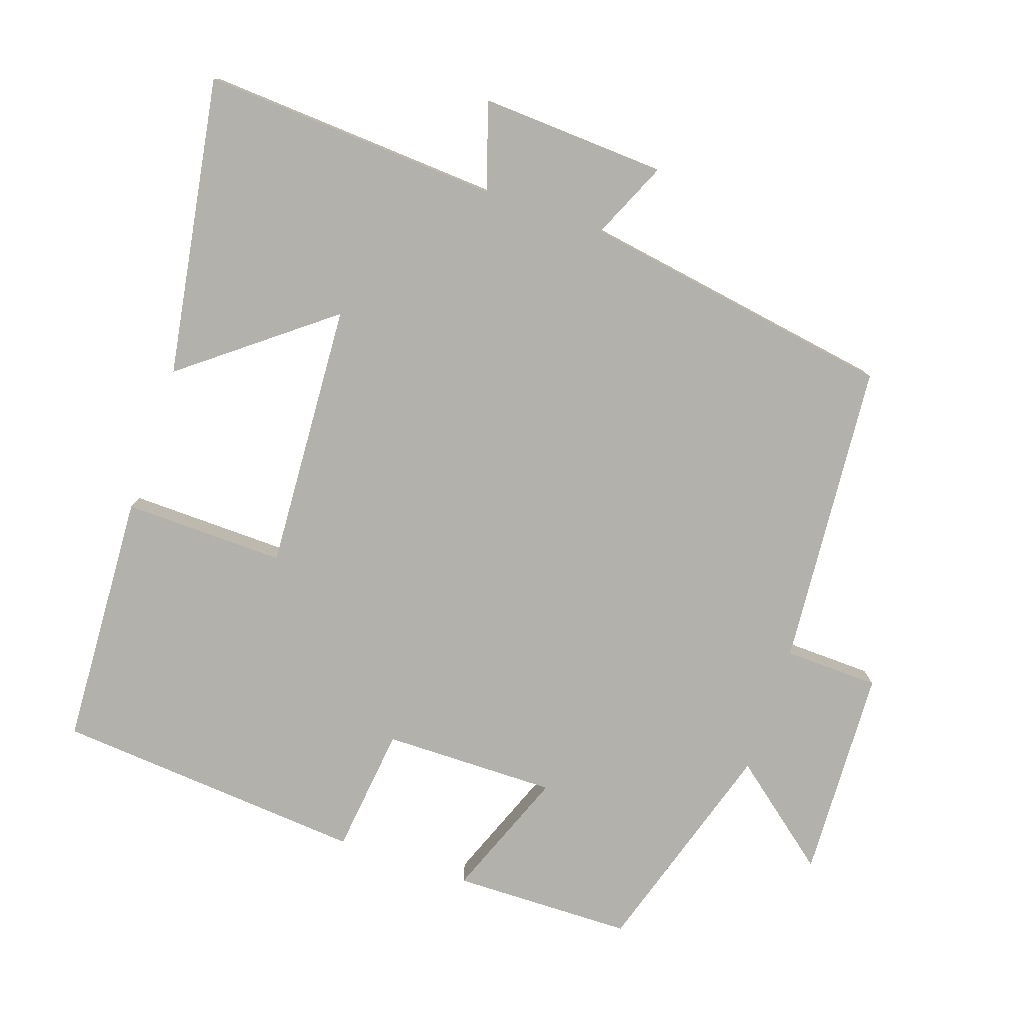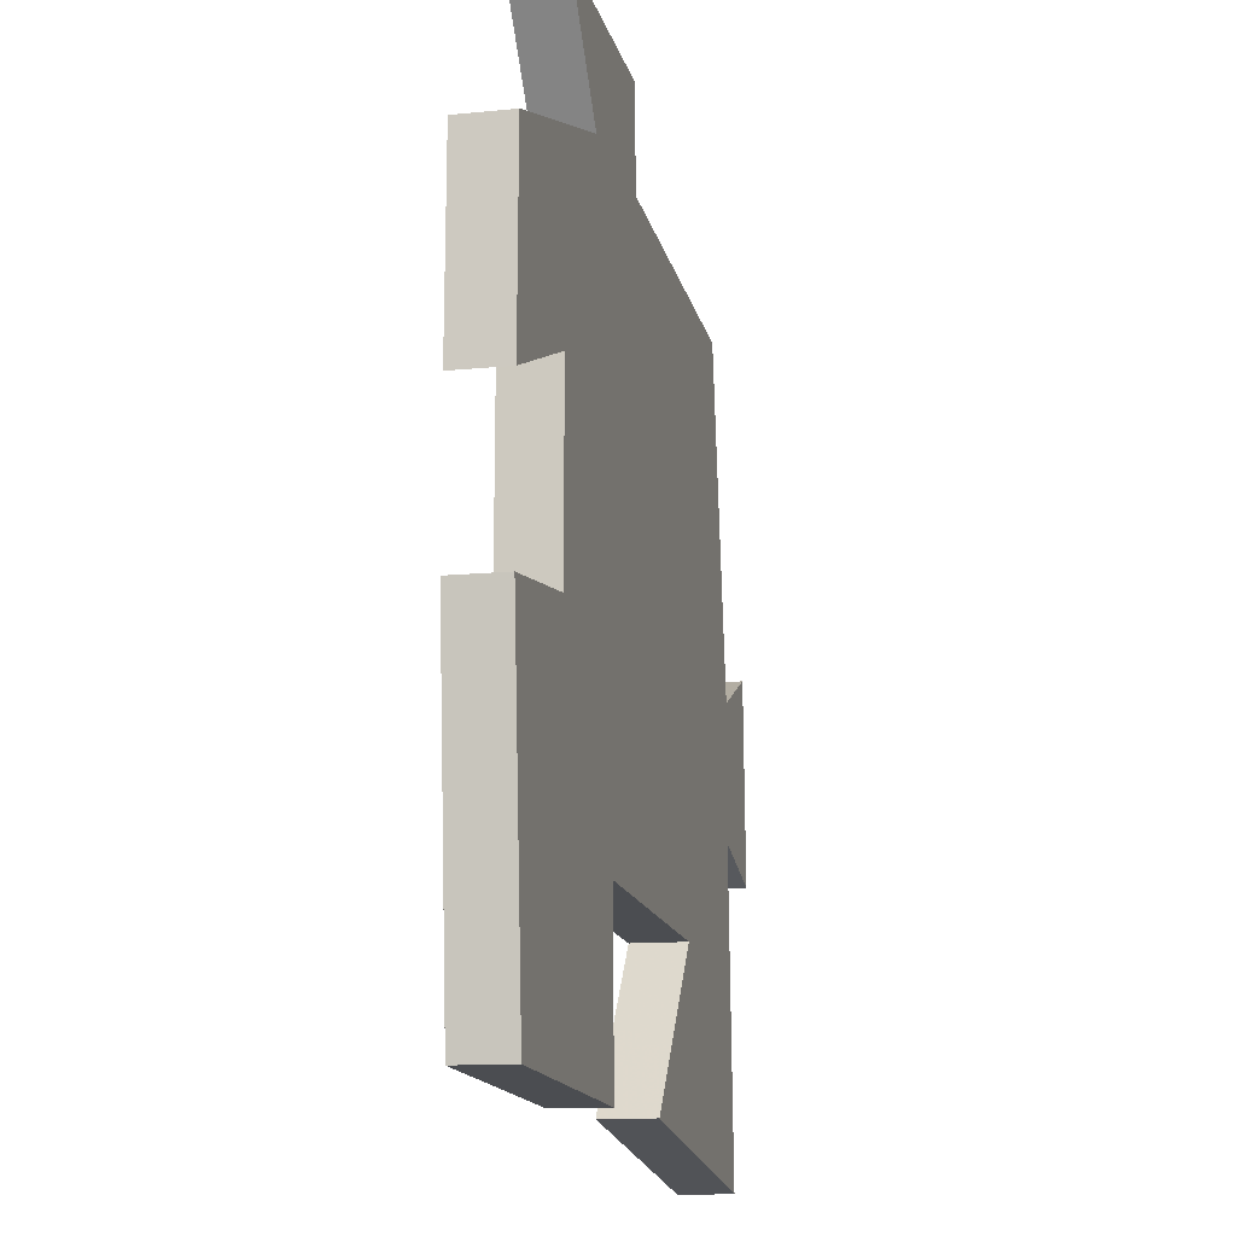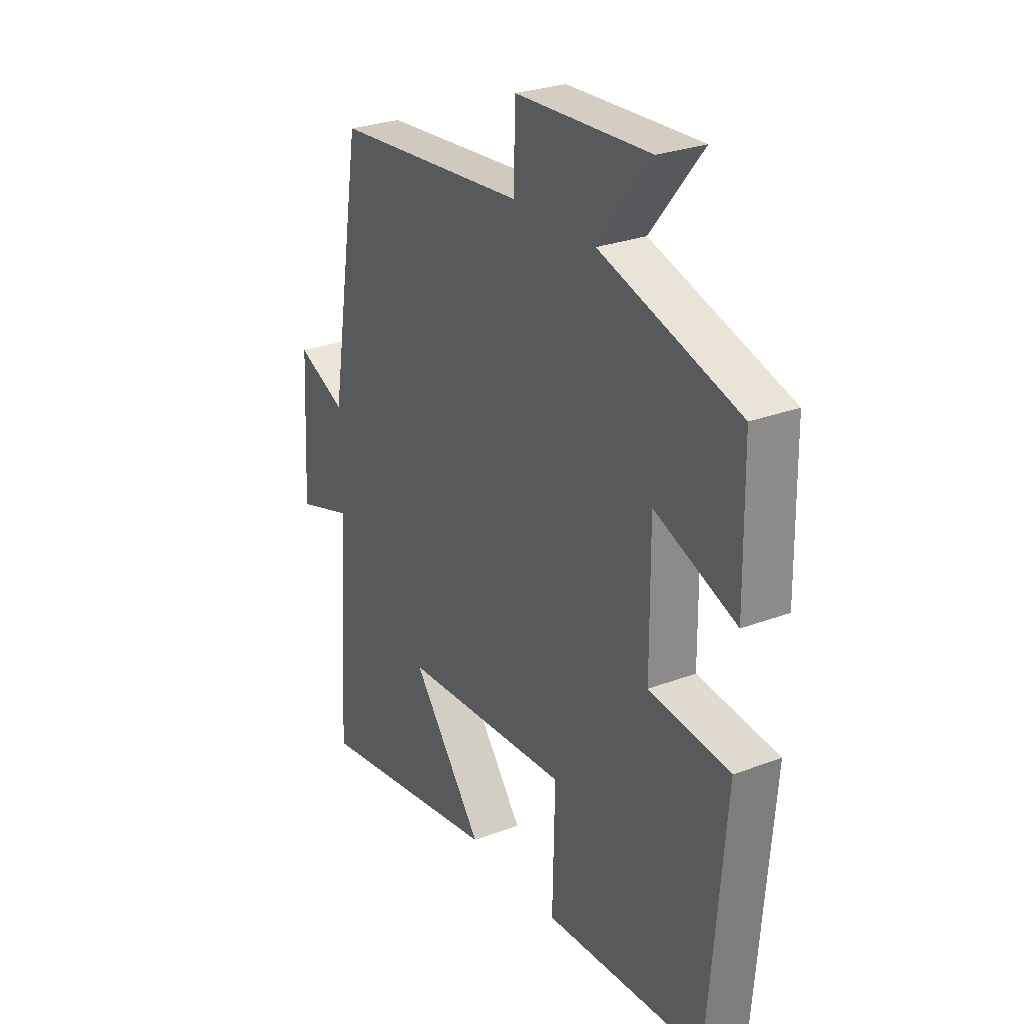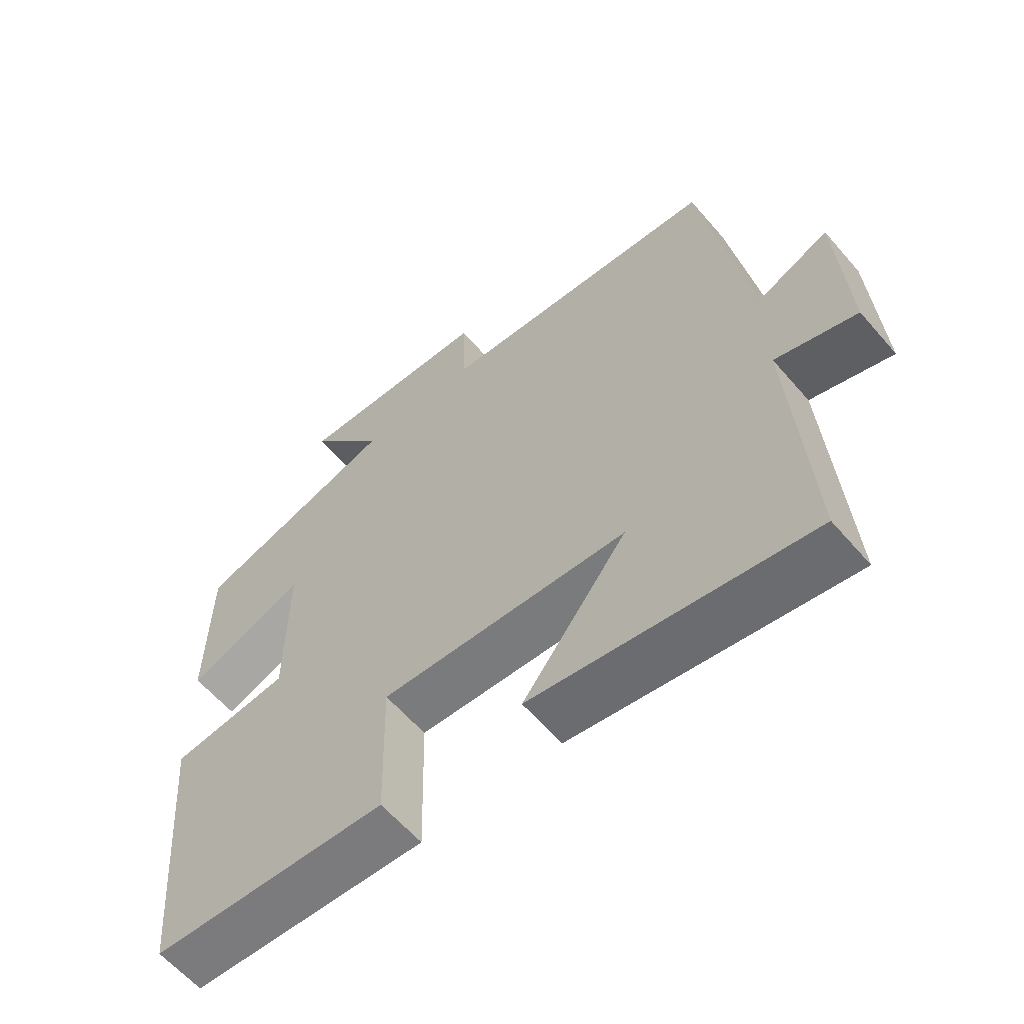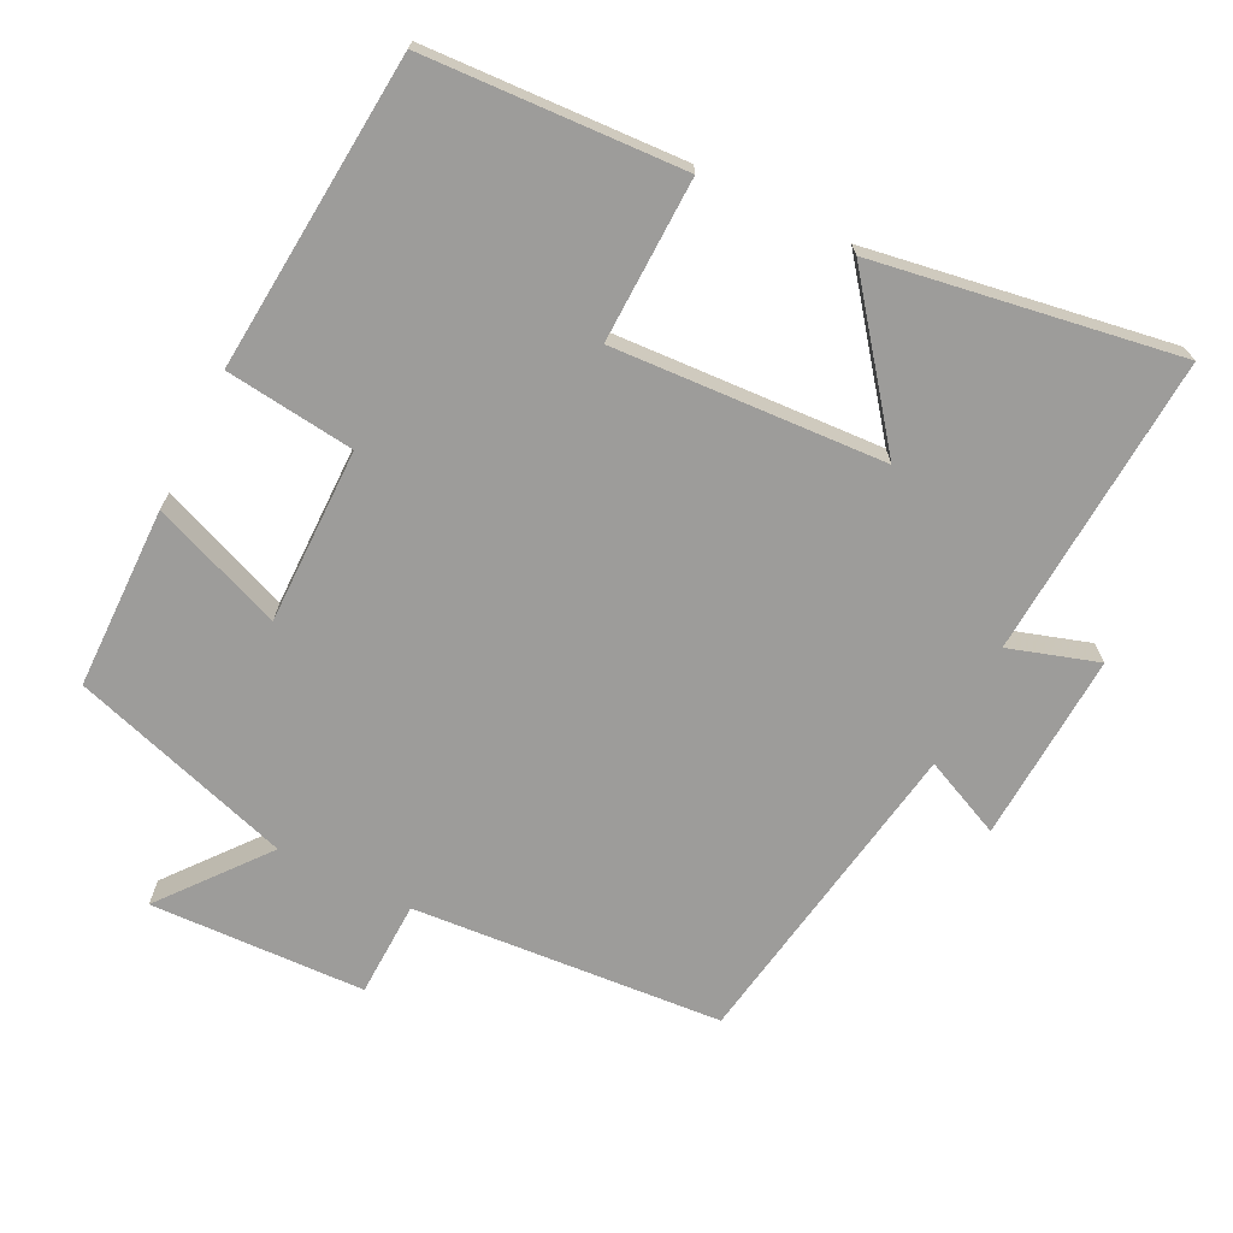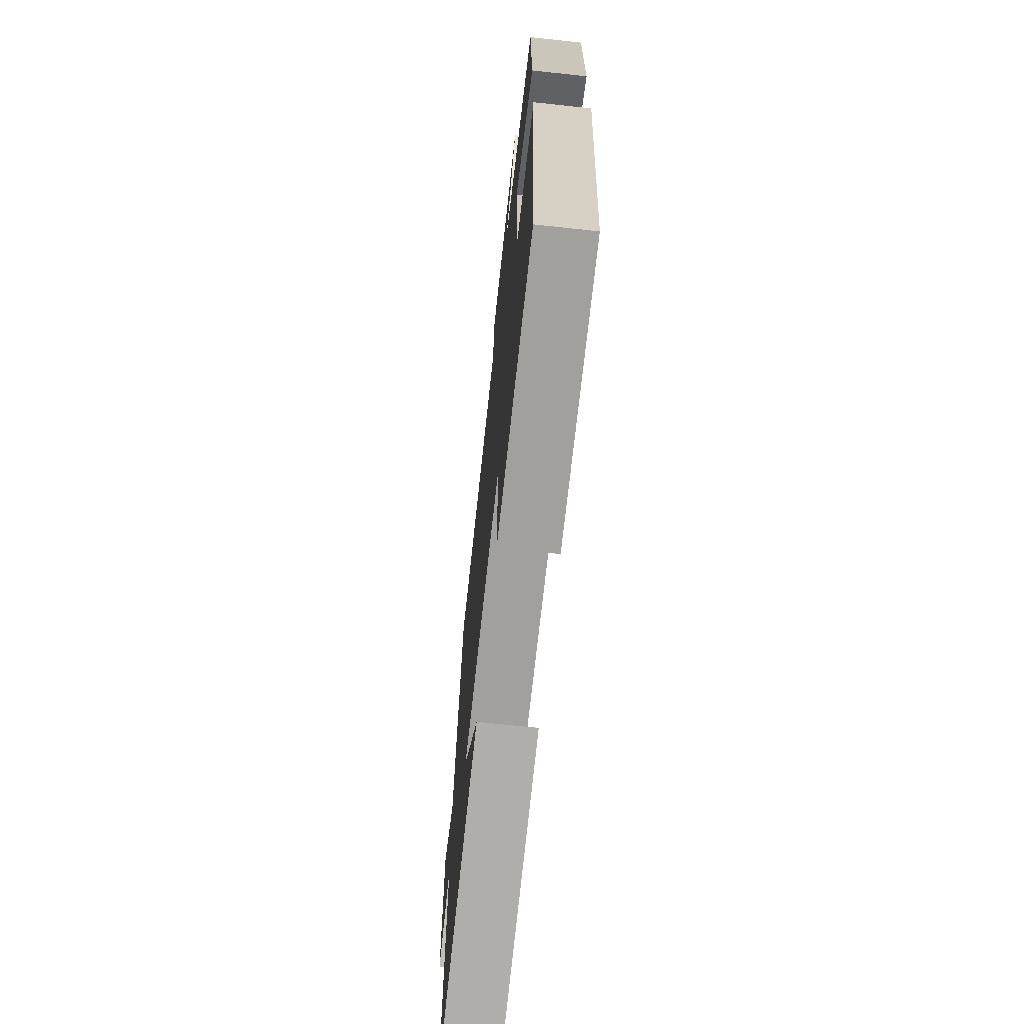
<metadata>
{"format":"obj","ext":"obj","renderer":"f3d","projection":"perspective","resolution":1024,"background":"white","views":[{"elev":-79.1,"azim":-108.8,"up":"+Y"},{"elev":-12.6,"azim":103.1,"up":"+Z"},{"elev":27.3,"azim":59.6,"up":"+Z"},{"elev":-60.8,"azim":-139.4,"up":"+Z"},{"elev":-70.2,"azim":153.4,"up":"+Y"},{"elev":-68.5,"azim":83.8,"up":"+Z"}]}
</metadata>
<code>
v -0.526 0.07 -0.569
v -0.5 0.07 -0.15
v -0.623 0.07 -0.189
v -0.609 0.07 0.073
v -0.5 0.07 0.024
v -0.428 0.07 0.466
v 0.002 0.07 0.5
v 0.006 0.07 0.633
v 0.304 0.07 0.645
v 0.188 0.07 0.5
v 0.496 0.07 0.404
v 0.5 0.07 0.151
v 0.319 0.07 0.222
v 0.321 0.07 -0.022
v 0.5 0.07 -0.043
v 0.464 0.07 -0.481
v 0.106 0.07 -0.5
v 0.111 0.07 -0.273
v -0.265 0.07 -0.295
v -0.106 0.07 -0.5
v -0.526 0 -0.569
v -0.5 0 -0.15
v -0.623 0 -0.189
v -0.609 0 0.073
v -0.5 0 0.024
v -0.428 0 0.466
v 0.002 0 0.5
v 0.006 0 0.633
v 0.304 0 0.645
v 0.188 0 0.5
v 0.496 0 0.404
v 0.5 0 0.151
v 0.319 0 0.222
v 0.321 0 -0.022
v 0.5 0 -0.043
v 0.464 0 -0.481
v 0.106 0 -0.5
v 0.111 0 -0.273
v -0.265 0 -0.295
v -0.106 0 -0.5
f 19 20 1 2
f 18 19 2
f 16 17 18
f 15 16 18
f 14 15 18
f 13 14 18 2
f 10 11 12 13
f 10 13 2 3
f 7 8 9 10
f 5 6 7 10
f 5 10 3
f 3 4 5
f 22 21 40 39
f 22 39 38
f 38 37 36
f 38 36 35
f 38 35 34
f 22 38 34 33
f 33 32 31 30
f 23 22 33 30
f 30 29 28 27
f 30 27 26 25
f 23 30 25
f 25 24 23
f 1 21 22 2
f 2 22 23 3
f 3 23 24 4
f 4 24 25 5
f 5 25 26 6
f 6 26 27 7
f 7 27 28 8
f 8 28 29 9
f 9 29 30 10
f 10 30 31 11
f 11 31 32 12
f 12 32 33 13
f 13 33 34 14
f 14 34 35 15
f 15 35 36 16
f 16 36 37 17
f 17 37 38 18
f 18 38 39 19
f 19 39 40 20
f 20 40 21 1

</code>
